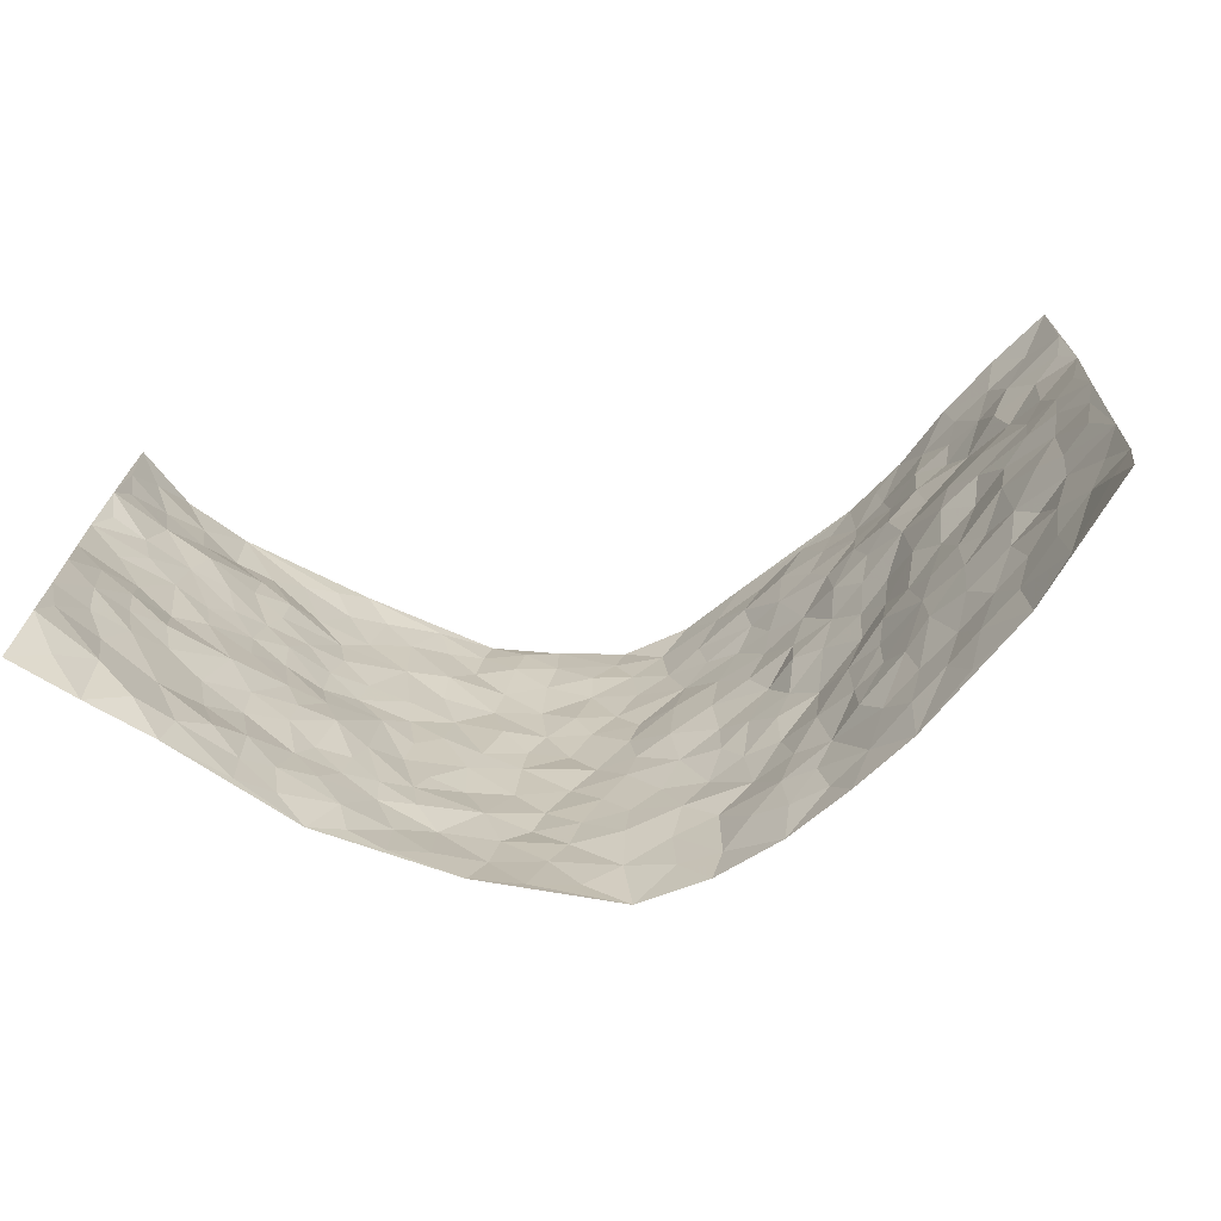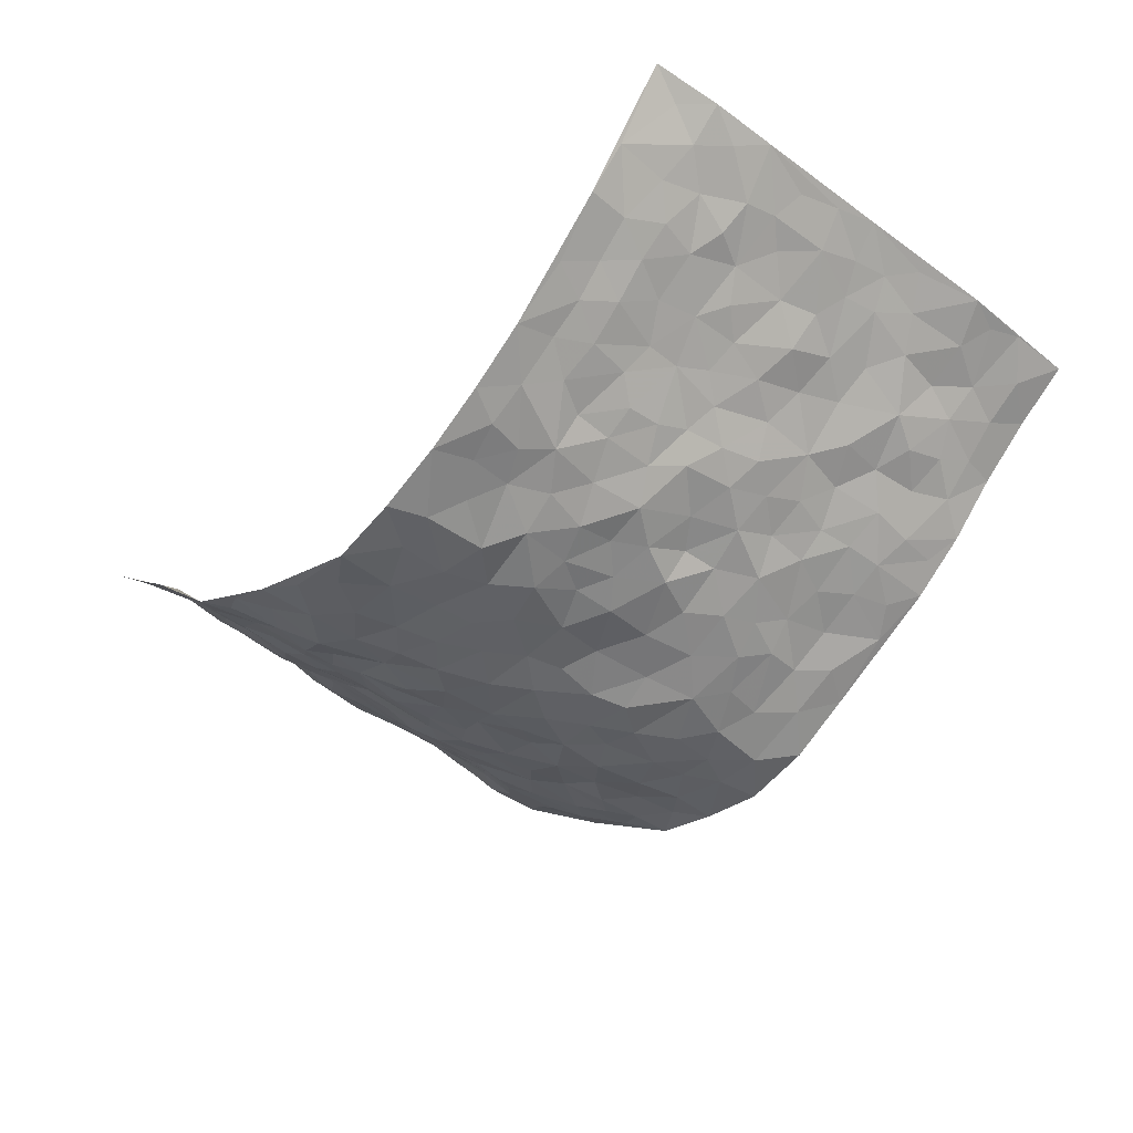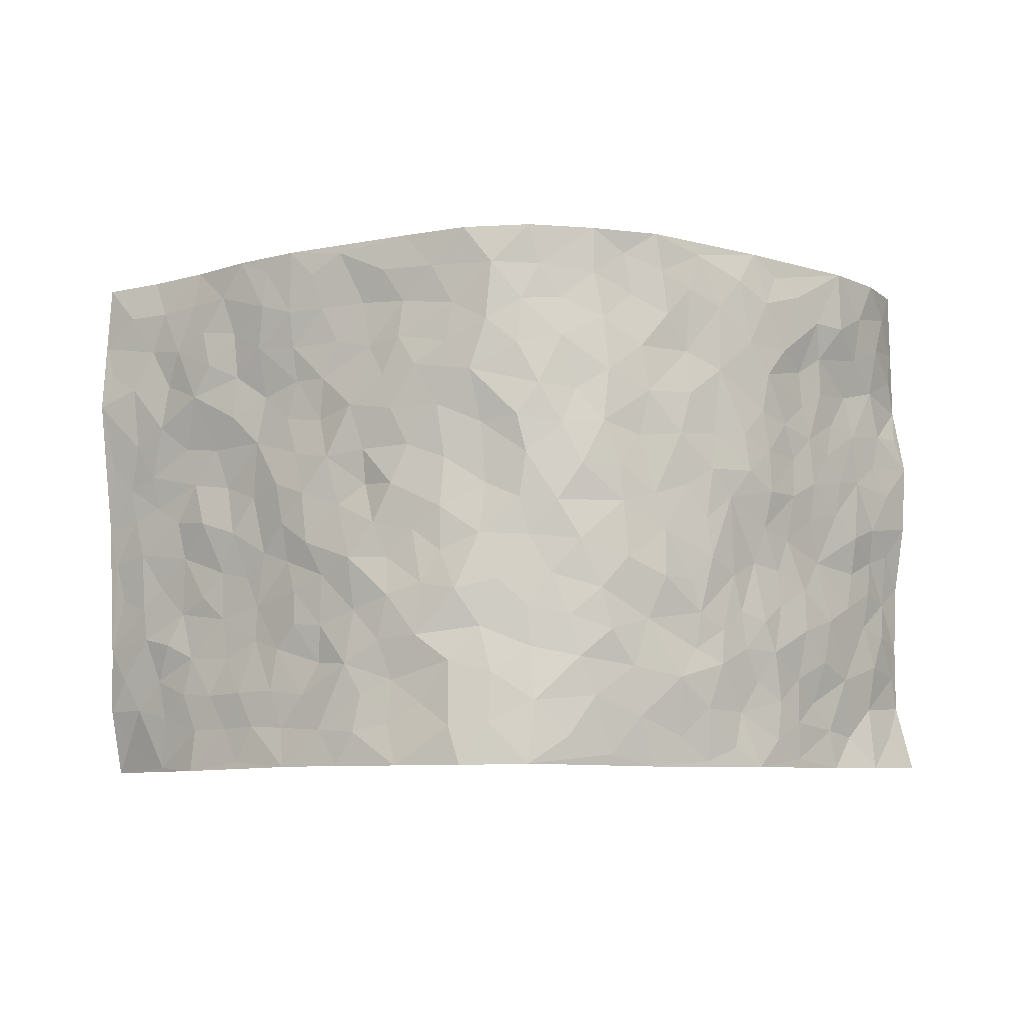
<metadata>
{"format":"obj","ext":"obj","renderer":"f3d","projection":"perspective","resolution":1024,"background":"white","views":[{"elev":-69.7,"azim":10.2,"up":"+Y"},{"elev":-44.5,"azim":48.1,"up":"+Z"},{"elev":-8.2,"azim":177.7,"up":"+Y"}]}
</metadata>
<code>
v -0.8195 0.00793 0.3154
v -0.7967 1.002 0.3227
v 0.8047 -0.004599 0.3189
v 0.8456 0.9927 0.2887
v -0.6766 0.3944 0.1909
v -0.814 0.5028 0.3161
v -0.7197 0.3597 0.2365
v 0.001435 0.005063 -0.2339
v -0.7943 0.254 0.3375
v -0.7592 0.3412 0.29
v -0.6288 0.003841 0.1512
v -0.7947 0.129 0.3385
v -0.6192 0.2939 0.1251
v -0.7247 0.005065 0.2322
v -0.7063 0.2898 0.2264
v -0.4506 0.002929 -0.0221
v -0.7819 0.1912 0.3201
v -0.287 0.1664 -0.139
v -0.6642 0.3232 0.1756
v -0.7177 0.1225 0.247
v -0.767 0.06721 0.2871
v -0.667 0.06577 0.2023
v -0.5777 0.1295 0.113
v -0.617 0.07718 0.1483
v -0.7319 0.2093 0.2497
v -0.7547 0.2728 0.2784
v -0.6553 0.1785 0.1744
v -0.6039 0.2108 0.1146
v -0.7315 0.4904 0.2327
v -0.7989 0.3793 0.3319
v -0.651 1.001 0.1233
v -0.4872 0.2227 0.006568
v 0.2482 0.1584 -0.1441
v -0.8009 0.752 0.3249
v -0.3524 0.3936 -0.1047
v -0.6666 0.7561 0.1776
v -0.6903 0.8334 0.1778
v -0.5189 0.4427 0.03748
v -0.5371 0.6067 0.04488
v -0.4521 1 -0.02618
v -0.796 0.6904 0.2991
v -0.5849 0.5641 0.08621
v -0.3733 0.7549 -0.09055
v -0.466 0.2803 -0.01202
v -0.4235 0.2254 -0.03936
v -0.4486 0.1631 -0.01233
v -0.4241 0.6367 -0.06049
v -0.3548 0.5607 -0.108
v 0.161 0.4761 -0.1783
v -0.3178 0.2207 -0.1114
v -0.2092 0.612 -0.1746
v -0.3602 0.6301 -0.0994
v -0.2869 0.05777 -0.1204
v -0.5582 0.7128 0.06158
v -0.3729 0.1943 -0.08117
v -0.7359 0.6209 0.2378
v -0.04176 0.35 -0.212
v 0.05539 0.3417 -0.2078
v 0.2851 0.4526 -0.1256
v -0.09984 0.5522 -0.2181
v -0.1692 0.5573 -0.1994
v 0.08668 0.6328 -0.1912
v -0.5591 0.3475 0.07259
v -0.6489 0.5764 0.148
v -0.7872 0.8127 0.299
v -0.5003 0.1303 0.02754
v -0.3425 0.01261 -0.08408
v -0.6848 0.4677 0.1797
v -0.5418 0.1743 0.06868
v -0.5403 0.01994 0.06619
v -0.2342 0.001549 -0.1456
v -0.5415 0.09036 0.0671
v -0.4913 0.05462 0.01806
v -0.3987 0.03814 -0.05212
v -0.4126 0.1049 -0.03876
v -0.7511 0.6886 0.2501
v -0.7949 0.877 0.3166
v -0.6389 0.5109 0.1412
v -0.001613 0.9998 -0.2212
v -0.6856 0.6785 0.1879
v -0.5032 0.3153 0.02674
v -0.4677 0.4611 -0.01121
v 0.003802 0.5733 -0.2147
v -0.05343 0.4844 -0.2185
v -0.0005663 0.4218 -0.2082
v -0.1239 0.1288 -0.2002
v -0.5166 0.6711 0.01989
v -0.7705 0.5655 0.266
v -0.6327 0.6941 0.1386
v -0.4147 0.2972 -0.04708
v -0.5605 0.2688 0.06912
v -0.4659 0.6891 -0.02695
v -0.1767 0.4863 -0.1956
v -0.2588 0.437 -0.1556
v -0.5746 0.6513 0.07431
v -0.01076 0.1188 -0.2226
v -0.3935 0.5108 -0.07676
v -0.3284 0.2882 -0.1106
v -0.2383 0.5049 -0.1646
v -0.1848 0.3826 -0.1949
v -0.8193 0.6289 0.3101
v -0.6165 0.6253 0.1169
v -0.6943 0.5825 0.1954
v -0.3435 0.1102 -0.09652
v -0.4823 0.5324 -0.01402
v -0.5913 0.4074 0.1124
v -0.135 0.3249 -0.2095
v -0.1533 0.2493 -0.2028
v -0.4793 0.6116 -0.01603
v 0.1072 0.7305 -0.1998
v -0.004948 0.2163 -0.2106
v -0.07601 0.2743 -0.2126
v 0.002484 0.2901 -0.2118
v -0.3991 0.364 -0.06109
v -0.1959 0.1838 -0.1797
v -0.5753 0.4891 0.08602
v -0.4975 0.3815 0.02363
v -0.4449 0.392 -0.01657
v -0.2999 0.5255 -0.1337
v -0.258 0.3503 -0.1618
v -0.3421 0.4679 -0.1105
v -0.2238 0.2709 -0.1669
v -0.0961 0.4129 -0.2173
v -0.5347 0.5317 0.03965
v -0.09437 0.199 -0.2107
v -0.2095 0.09278 -0.1687
v -0.3746 0.258 -0.07796
v -0.7689 0.4409 0.2865
v -0.7255 0.4237 0.2423
v 0.08908 0.4255 -0.1989
v 0.2053 0.2397 -0.1755
v 0.07702 0.5188 -0.1898
v 0.01586 0.49 -0.2091
v 0.1608 0.3952 -0.1779
v 0.6833 0.4918 0.1826
v 0.2117 0.4358 -0.1558
v 0.2582 0.3155 -0.1478
v 0.1534 0.569 -0.1726
v 0.1194 1.001 -0.1921
v -0.2901 0.6209 -0.147
v 0.3895 0.8795 -0.04221
v 0.4528 0.9969 -0.01503
v -0.2145 0.7823 -0.1752
v -0.05988 0.8657 -0.2048
v -0.3103 0.3488 -0.1239
v -0.4339 0.5657 -0.05559
v -0.07281 0.05452 -0.2118
v -0.1521 0.02288 -0.1802
v 0.1245 0.002897 -0.2104
v 0.01216 0.8615 -0.2139
v -0.01931 0.7013 -0.2193
v 0.3853 0.1961 -0.05564
v 0.3203 0.2901 -0.1044
v 0.5225 0.5238 0.05729
v 0.4756 0.5448 0.007872
v 0.4176 0.1353 -0.04165
v 0.4687 0.2261 0.005894
v 0.383 0.3609 -0.06181
v 0.0209 0.6426 -0.2173
v -0.06235 0.6284 -0.215
v -0.1504 0.7316 -0.2031
v -0.08912 0.6945 -0.2062
v -0.06298 0.793 -0.2127
v -0.1406 0.6344 -0.2086
v 0.01953 0.776 -0.2164
v 0.2304 1.001 -0.1322
v -0.02013 0.9282 -0.2128
v -0.2667 0.848 -0.1536
v -0.197 0.8817 -0.1692
v -0.3051 0.7829 -0.1247
v -0.245 1 -0.1654
v -0.2286 0.6971 -0.173
v -0.3114 0.7017 -0.1323
v -0.1422 0.8316 -0.1952
v -0.1239 1.001 -0.1984
v 0.2104 0.7479 -0.1568
v 0.1676 0.6685 -0.1716
v 0.3057 0.5954 -0.09955
v 0.2524 0.5245 -0.1419
v 0.2548 0.6672 -0.1353
v 0.3855 0.743 -0.03975
v 0.3322 0.6832 -0.08638
v 0.27 0.7348 -0.1208
v 0.06839 0.9309 -0.213
v 0.07811 0.8244 -0.2082
v 0.1397 0.8597 -0.1799
v 0.2324 0.8754 -0.1266
v 0.2955 0.7943 -0.09184
v 0.2221 0.5968 -0.1474
v -0.7493 0.8694 0.2374
v -0.6018 0.8195 0.09781
v -0.733 0.7772 0.2352
v -0.7369 0.9996 0.2131
v -0.7708 0.942 0.2711
v -0.7034 0.9224 0.1792
v -0.6523 0.8862 0.1199
v -0.5514 0.9315 0.03868
v -0.5957 0.8876 0.07499
v -0.6034 0.7489 0.1037
v -0.5162 0.8159 0.008141
v -0.5534 0.7839 0.05938
v -0.4772 0.9035 -0.02258
v -0.3751 0.8791 -0.0903
v -0.4993 0.9621 0.006067
v -0.4394 0.8176 -0.05171
v -0.4192 0.9382 -0.06123
v -0.3317 0.9744 -0.1099
v -0.4782 0.7616 -0.02391
v -0.3121 0.9029 -0.1269
v -0.2569 0.932 -0.1576
v 0.1517 0.7864 -0.1799
v 0.2406 0.8064 -0.1328
v 0.179 0.9361 -0.1607
v 0.3587 0.8119 -0.05475
v 0.3082 0.8821 -0.07955
v 0.3549 0.9829 -0.06836
v 0.2706 0.939 -0.1142
v 0.4096 0.9471 -0.0405
v 0.3523 0.4928 -0.07282
v 0.3007 0.5289 -0.09594
v 0.4375 0.6018 -0.01073
v 0.3899 0.6625 -0.03425
v 0.3766 0.587 -0.06143
v 0.3355 0.1907 -0.1055
v 0.4373 0.3335 -0.01976
v 0.4239 0.5212 -0.03519
v 0.3315 0.389 -0.107
v -0.1252 0.9166 -0.1945
v -0.1823 0.9601 -0.1746
v 0.3055 0.134 -0.1215
v 0.5462 0.01214 0.0482
v 0.1961 0.3358 -0.1717
v 0.2591 0.3863 -0.1352
v 0.5139 0.2452 0.04879
v 0.6455 0.9939 0.1423
v 0.8264 0.2428 0.303
v 0.4464 0.81 -0.005386
v 0.6289 0.4836 0.1303
v 0.438 0.7449 -0.0008037
v 0.8359 0.4933 0.2991
v 0.5815 0.2908 0.104
v 0.4629 0.4663 -0.003272
v 0.6687 0.306 0.1732
v 0.4988 0.4138 0.03515
v 0.4525 0.00197 -0.03539
v 0.08841 0.2538 -0.2023
v 0.4579 0.07581 -0.01399
v 0.1337 0.3217 -0.1999
v 0.384 0.2662 -0.06103
v 0.7476 0.2595 0.2303
v 0.5648 0.4587 0.08475
v 0.5168 0.08001 0.03182
v 0.4139 0.4245 -0.04136
v 0.5331 0.3694 0.06646
v 0.2747 0.2338 -0.1363
v 0.4355 0.2705 -0.02417
v 0.2547 0.07917 -0.1478
v 0.3491 0.003189 -0.1036
v 0.241 0.002801 -0.1654
v 0.1953 0.1156 -0.1729
v 0.06825 0.1712 -0.2133
v 0.1449 0.1914 -0.1987
v 0.5451 0.1449 0.05528
v 0.6675 0.4182 0.176
v 0.6471 0.2172 0.1498
v 0.5724 0.07697 0.08158
v 0.5836 0.3816 0.105
v 0.624 0.3352 0.1319
v 0.755 0.3205 0.2426
v 0.6468 0.5632 0.1542
v 0.6058 0.142 0.1091
v 0.662 0.1457 0.1555
v 0.717 0.3623 0.2171
v 0.8007 0.3432 0.2792
v 0.7609 0.4327 0.2392
v 0.5112 0.3109 0.05074
v 0.7022 0.1011 0.1963
v 0.3191 0.06478 -0.1221
v 0.385 0.07007 -0.07618
v 0.07253 0.07933 -0.216
v 0.1447 0.07352 -0.2046
v 0.8571 0.7431 0.271
v 0.6359 0.07483 0.1343
v 0.5718 0.2124 0.09238
v 0.8189 0.4181 0.2889
v 0.7777 0.503 0.2541
v 0.6987 0.2458 0.1842
v 0.4806 0.1469 0.005536
v 0.6422 -0.003048 0.1285
v 0.4505 0.3926 -0.0003795
v 0.7833 0.05805 0.2851
v 0.8229 0.118 0.3024
v 0.7168 0.1753 0.2115
v 0.7612 0.1187 0.25
v 0.7056 0.003973 0.2026
v 0.7952 0.1815 0.2727
v 0.5782 0.5515 0.1107
v 0.6031 0.6287 0.1221
v 0.5176 0.6328 0.05541
v 0.7224 0.685 0.1922
v 0.5608 0.7677 0.07954
v 0.8277 0.6182 0.2742
v 0.6667 0.6374 0.1662
v 0.7397 0.5891 0.2182
v 0.6512 0.7384 0.1303
v 0.728 0.5247 0.2175
v 0.7881 0.568 0.2577
v 0.7749 0.6529 0.2346
v 0.5682 0.688 0.08105
v 0.501 0.7212 0.04659
v 0.4556 0.6722 0.0108
v 0.7461 0.8462 0.2086
v 0.6351 0.8669 0.1187
v 0.7091 0.7706 0.1867
v 0.7855 0.7711 0.2294
v 0.6892 0.8384 0.1614
v 0.8488 0.8679 0.2782
v 0.6204 0.7978 0.1051
v 0.8332 0.8049 0.2628
v 0.6567 0.927 0.1407
v 0.7435 0.9923 0.2186
v 0.5548 0.9952 0.05755
v 0.721 0.9206 0.1881
v 0.7935 0.9223 0.237
v 0.5934 0.9309 0.08916
v 0.5091 0.8986 0.02345
v 0.4527 0.8791 -0.01299
v 0.5035 0.9673 0.02134
v 0.5155 0.8187 0.03563
v 0.5688 0.8571 0.07858
f 29 6 128
f 12 21 20
f 26 10 9
f 55 45 46
f 27 19 15
f 26 9 17
f 101 6 88
f 12 1 21
f 7 15 19
f 125 86 96
f 84 123 85
f 129 29 128
f 25 27 15
f 12 20 17
f 73 75 66
f 22 14 11
f 26 17 25
f 9 12 17
f 25 15 26
f 5 129 7
f 52 146 48
f 55 18 50
f 7 19 5
f 20 27 25
f 124 82 105
f 41 76 34
f 20 14 22
f 14 20 21
f 14 21 1
f 24 22 11
f 24 27 22
f 72 66 69
f 69 32 91
f 70 24 11
f 24 23 27
f 17 20 25
f 27 20 22
f 10 15 7
f 10 26 15
f 23 28 27
f 27 13 19
f 28 23 69
f 13 27 28
f 119 121 94
f 10 7 129
f 6 30 128
f 9 10 30
f 36 192 80
f 80 102 89
f 118 81 44
f 64 103 78
f 115 126 86
f 45 32 46
f 91 63 13
f 129 68 29
f 95 87 54
f 95 54 199
f 202 40 204
f 82 97 105
f 29 88 6
f 18 55 104
f 148 126 71
f 38 82 124
f 50 18 122
f 117 82 38
f 5 19 106
f 82 117 118
f 80 64 102
f 127 45 55
f 194 77 190
f 98 35 114
f 39 124 105
f 127 50 98
f 106 19 13
f 66 75 46
f 39 95 42
f 63 117 38
f 95 89 102
f 101 56 76
f 51 140 99
f 18 53 126
f 62 83 132
f 45 127 90
f 112 113 57
f 103 29 68
f 130 85 58
f 109 39 105
f 35 94 121
f 113 246 58
f 151 165 163
f 120 100 94
f 114 127 98
f 192 190 65
f 95 39 87
f 36 191 37
f 67 104 74
f 56 101 88
f 13 63 106
f 192 34 76
f 268 241 243
f 108 115 125
f 93 84 60
f 133 84 85
f 156 288 157
f 101 76 41
f 80 103 64
f 105 97 146
f 99 61 51
f 92 109 47
f 125 96 111
f 158 227 153
f 75 104 55
f 69 66 32
f 81 91 32
f 106 78 68
f 42 64 78
f 77 34 65
f 24 70 72
f 75 73 16
f 16 71 67
f 2 34 77
f 13 28 91
f 103 56 88
f 56 80 76
f 72 69 23
f 11 16 70
f 16 73 70
f 16 67 74
f 115 18 126
f 24 72 23
f 73 72 70
f 16 74 75
f 72 73 66
f 32 45 44
f 84 83 60
f 66 46 32
f 78 106 116
f 117 63 81
f 67 53 104
f 103 68 78
f 69 91 28
f 36 80 89
f 106 38 116
f 106 68 5
f 81 118 117
f 62 132 138
f 32 44 81
f 53 67 71
f 57 58 85
f 123 100 107
f 93 60 61
f 33 230 224
f 8 96 147
f 132 133 130
f 140 48 119
f 93 100 123
f 122 98 50
f 164 60 160
f 53 71 126
f 125 112 108
f 193 194 195
f 75 55 46
f 63 91 81
f 56 103 80
f 196 198 31
f 18 104 53
f 121 48 97
f 38 106 63
f 118 97 82
f 97 35 121
f 51 172 140
f 130 134 49
f 87 39 109
f 288 252 263
f 97 114 35
f 47 43 92
f 57 113 58
f 248 130 58
f 34 101 41
f 114 90 127
f 116 124 42
f 145 94 35
f 118 114 97
f 167 79 175
f 98 145 35
f 85 123 57
f 43 47 52
f 199 36 89
f 42 78 116
f 159 83 62
f 88 29 103
f 74 104 75
f 118 44 90
f 173 140 172
f 42 95 102
f 190 192 37
f 65 190 77
f 89 95 199
f 125 111 112
f 92 87 109
f 18 115 122
f 177 180 176
f 112 57 107
f 109 105 146
f 93 94 100
f 285 286 275
f 96 86 147
f 137 232 131
f 57 123 107
f 87 92 208
f 49 134 136
f 132 130 49
f 161 164 162
f 50 127 55
f 122 108 107
f 122 107 100
f 48 140 52
f 118 90 114
f 99 119 94
f 123 84 93
f 36 37 192
f 48 121 119
f 120 122 100
f 39 42 124
f 38 124 116
f 248 58 246
f 44 45 90
f 98 122 120
f 146 52 47
f 94 93 99
f 168 209 170
f 212 183 188
f 202 197 200
f 42 102 64
f 107 108 112
f 99 93 61
f 8 280 96
f 112 111 113
f 125 115 86
f 115 108 122
f 128 30 10
f 5 68 129
f 10 129 128
f 132 49 138
f 83 84 133
f 130 133 85
f 83 133 132
f 248 134 130
f 156 152 224
f 151 110 165
f 212 186 211
f 153 224 249
f 254 251 244
f 246 261 262
f 225 158 249
f 49 136 179
f 185 184 150
f 214 188 181
f 181 188 182
f 161 163 174
f 143 170 172
f 110 211 185
f 184 79 167
f 174 228 169
f 62 110 159
f 163 150 144
f 210 169 229
f 170 143 168
f 176 211 110
f 98 120 145
f 94 145 120
f 48 146 97
f 109 146 47
f 148 86 126
f 147 86 148
f 71 8 148
f 8 147 148
f 244 276 254
f 232 136 134
f 174 143 161
f 60 83 160
f 163 162 151
f 159 160 83
f 261 281 262
f 259 281 149
f 219 220 59
f 246 113 111
f 33 255 131
f 157 256 152
f 137 255 153
f 230 278 279
f 262 260 33
f 154 155 242
f 131 255 137
f 248 131 232
f 281 280 149
f 259 258 278
f 220 179 59
f 159 151 160
f 162 160 151
f 164 61 60
f 228 174 144
f 144 174 163
f 159 110 151
f 161 172 164
f 186 184 185
f 161 162 163
f 61 164 51
f 160 162 164
f 187 217 213
f 150 163 165
f 205 202 200
f 79 184 139
f 170 43 173
f 174 169 143
f 161 143 172
f 167 144 150
f 176 180 183
f 172 170 173
f 223 226 221
f 185 150 165
f 99 140 119
f 207 206 203
f 172 51 164
f 43 52 173
f 173 52 140
f 167 175 228
f 228 229 169
f 210 168 169
f 177 110 62
f 189 138 179
f 62 138 177
f 136 232 233
f 181 182 222
f 150 184 167
f 178 180 189
f 49 179 138
f 177 138 189
f 180 178 182
f 178 179 220
f 307 308 304
f 222 223 221
f 215 187 188
f 176 183 212
f 187 213 186
f 214 215 188
f 185 211 186
f 237 181 239
f 182 188 183
f 110 185 165
f 216 215 141
f 211 176 212
f 182 183 180
f 176 110 177
f 213 184 186
f 178 189 179
f 177 189 180
f 195 190 37
f 197 198 200
f 195 194 190
f 34 192 65
f 80 192 76
f 37 196 195
f 194 2 77
f 193 2 194
f 196 37 191
f 31 193 195
f 198 196 191
f 31 195 196
f 199 201 191
f 197 204 31
f 198 191 201
f 31 198 197
f 201 199 54
f 36 199 191
f 54 208 201
f 208 43 205
f 208 54 87
f 198 201 200
f 206 205 203
f 43 170 203
f 210 207 209
f 40 202 206
f 31 204 40
f 197 202 204
f 208 205 200
f 43 203 205
f 205 206 202
f 203 209 207
f 171 40 207
f 40 206 207
f 208 200 201
f 43 208 92
f 170 209 203
f 168 143 169
f 207 210 171
f 168 210 209
f 188 187 212
f 212 187 186
f 166 139 213
f 184 213 139
f 237 214 181
f 215 214 141
f 216 141 218
f 213 217 166
f 142 166 216
f 217 216 166
f 187 215 217
f 216 217 215
f 237 141 214
f 142 216 218
f 223 222 182
f 179 136 59
f 223 220 219
f 267 238 251
f 237 327 141
f 223 182 178
f 158 290 253
f 220 223 178
f 59 233 227
f 233 59 136
f 248 246 131
f 153 249 158
f 251 254 267
f 223 219 226
f 111 261 246
f 297 251 238
f 276 256 157
f 167 228 144
f 229 228 175
f 175 171 229
f 229 171 210
f 260 257 33
f 265 271 272
f 266 289 283
f 269 243 250
f 249 224 152
f 266 283 271
f 227 233 137
f 253 227 158
f 325 313 320
f 135 264 275
f 310 329 239
f 270 298 297
f 249 256 225
f 275 273 269
f 311 222 221
f 155 154 299
f 234 276 157
f 310 311 299
f 222 239 181
f 221 226 155
f 266 263 252
f 242 290 244
f 264 273 275
f 273 264 243
f 242 244 154
f 276 290 225
f 288 234 157
f 240 282 302
f 275 286 306
f 225 290 158
f 234 263 284
f 241 254 276
f 233 232 137
f 137 153 227
f 264 135 238
f 244 251 154
f 260 259 257
f 227 253 219
f 33 224 255
f 154 297 299
f 240 302 307
f 297 154 251
f 264 268 243
f 253 226 219
f 271 284 263
f 277 294 293
f 290 242 253
f 241 234 284
f 59 227 219
f 242 155 226
f 252 245 231
f 157 152 156
f 257 230 33
f 152 256 249
f 278 230 257
f 262 33 131
f 224 153 255
f 259 278 257
f 134 248 232
f 230 279 224
f 96 261 111
f 261 96 280
f 280 281 261
f 246 262 131
f 252 247 245
f 268 267 241
f 283 277 272
f 288 247 252
f 275 274 285
f 295 291 294
f 267 268 264
f 263 234 288
f 309 310 299
f 290 276 244
f 283 272 271
f 267 254 241
f 265 243 241
f 236 240 285
f 297 238 270
f 303 305 298
f 241 276 234
f 221 155 299
f 272 277 293
f 250 243 287
f 286 285 240
f 284 271 265
f 271 263 266
f 295 3 291
f 225 256 276
f 241 284 265
f 289 266 231
f 3 292 291
f 321 235 323
f 293 294 296
f 279 278 258
f 245 279 258
f 279 156 224
f 260 281 259
f 280 8 149
f 262 281 260
f 231 266 252
f 267 264 238
f 306 304 270
f 283 289 295
f 243 269 273
f 236 269 250
f 294 292 296
f 274 236 285
f 269 274 275
f 250 287 293
f 245 289 231
f 236 274 269
f 156 279 247
f 242 226 253
f 247 279 245
f 243 265 287
f 288 156 247
f 265 272 293
f 296 292 236
f 293 287 265
f 295 294 277
f 277 283 295
f 236 250 296
f 289 3 295
f 292 294 291
f 293 296 250
f 300 304 308
f 325 320 235
f 329 330 326
f 270 304 303
f 270 303 298
f 309 305 301
f 135 306 270
f 299 297 298
f 298 309 299
f 238 135 270
f 300 314 305
f 303 300 305
f 304 306 307
f 300 303 304
f 282 319 315
f 322 325 235
f 275 306 135
f 307 306 286
f 240 307 286
f 308 307 302
f 302 282 308
f 308 282 315
f 305 309 298
f 310 309 301
f 310 301 329
f 310 239 311
f 222 311 239
f 299 311 221
f 319 312 315
f 312 323 316
f 301 305 318
f 305 314 316
f 300 308 315
f 316 314 312
f 312 314 315
f 315 314 300
f 323 312 324
f 316 313 318
f 282 4 317
f 330 313 325
f 4 321 324
f 235 320 323
f 282 317 319
f 312 319 317
f 326 325 322
f 316 320 313
f 316 318 305
f 142 218 327
f 327 218 141
f 316 323 320
f 324 312 317
f 4 324 317
f 321 323 324
f 318 313 330
f 328 326 322
f 326 327 329
f 329 327 237
f 326 328 327
f 322 142 328
f 327 328 142
f 329 237 239
f 301 318 330
f 326 330 325
f 330 329 301

</code>
